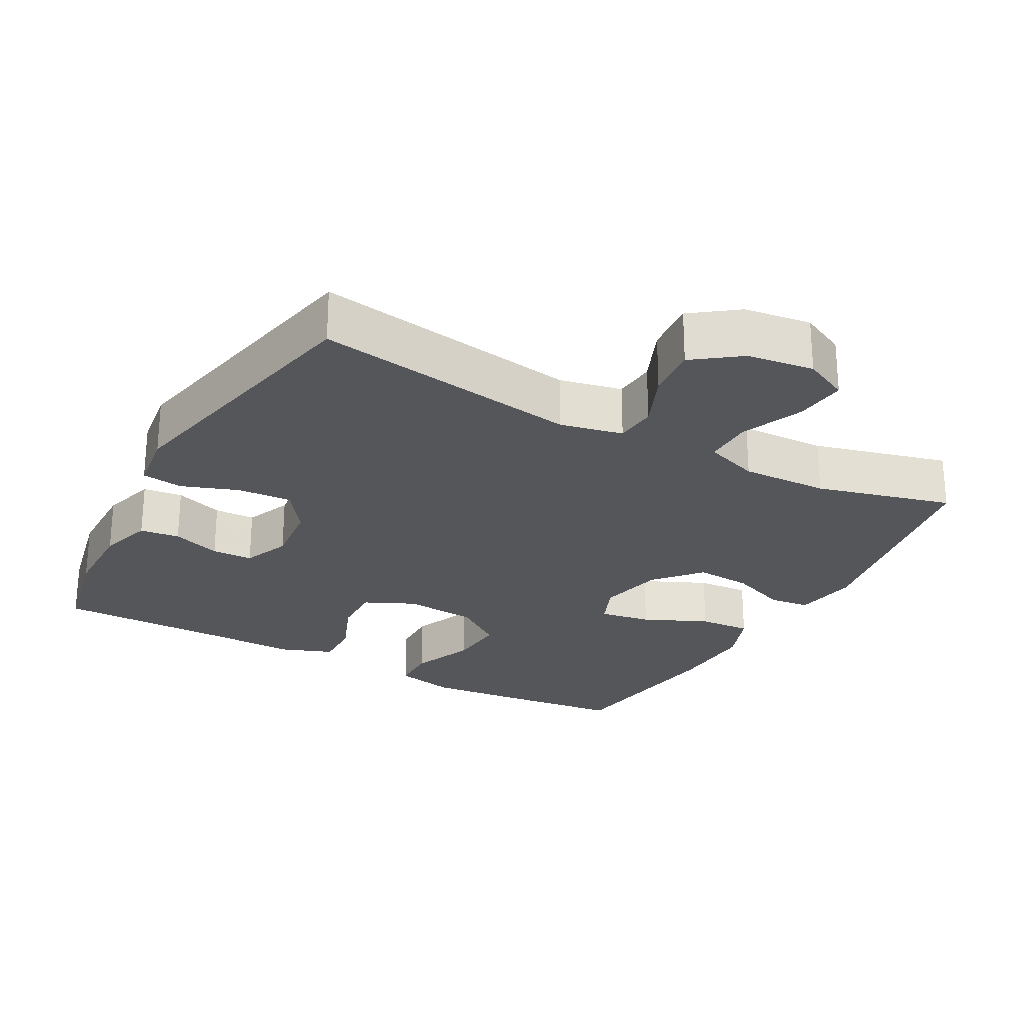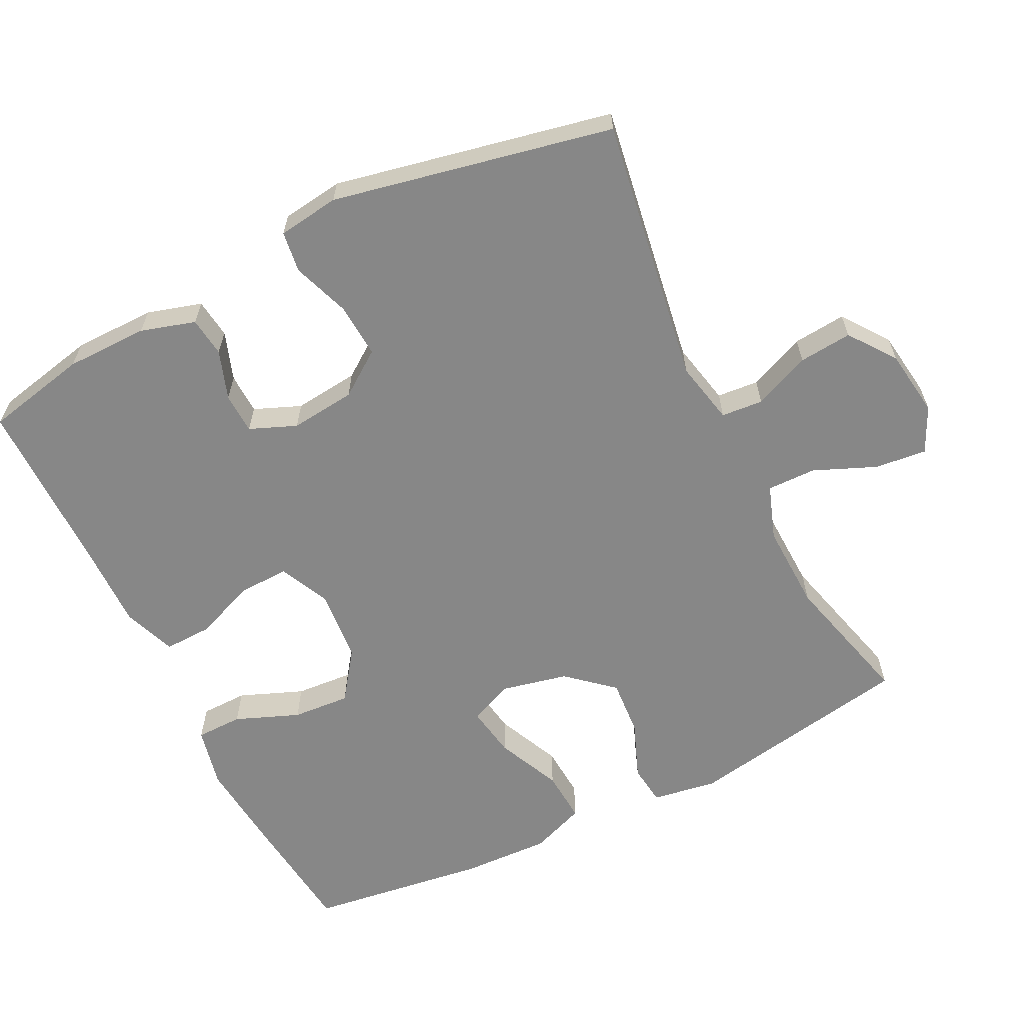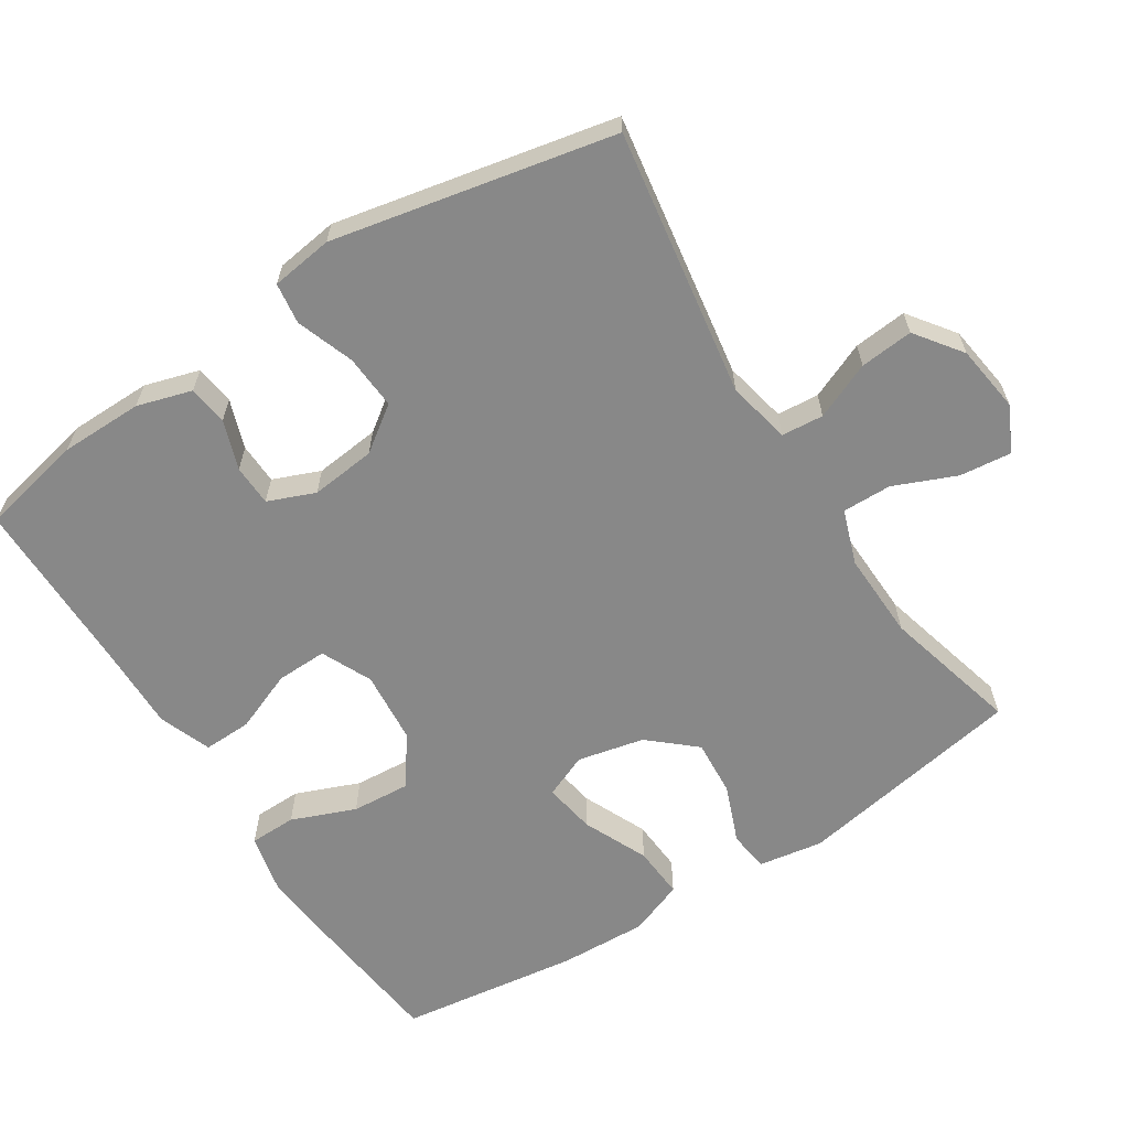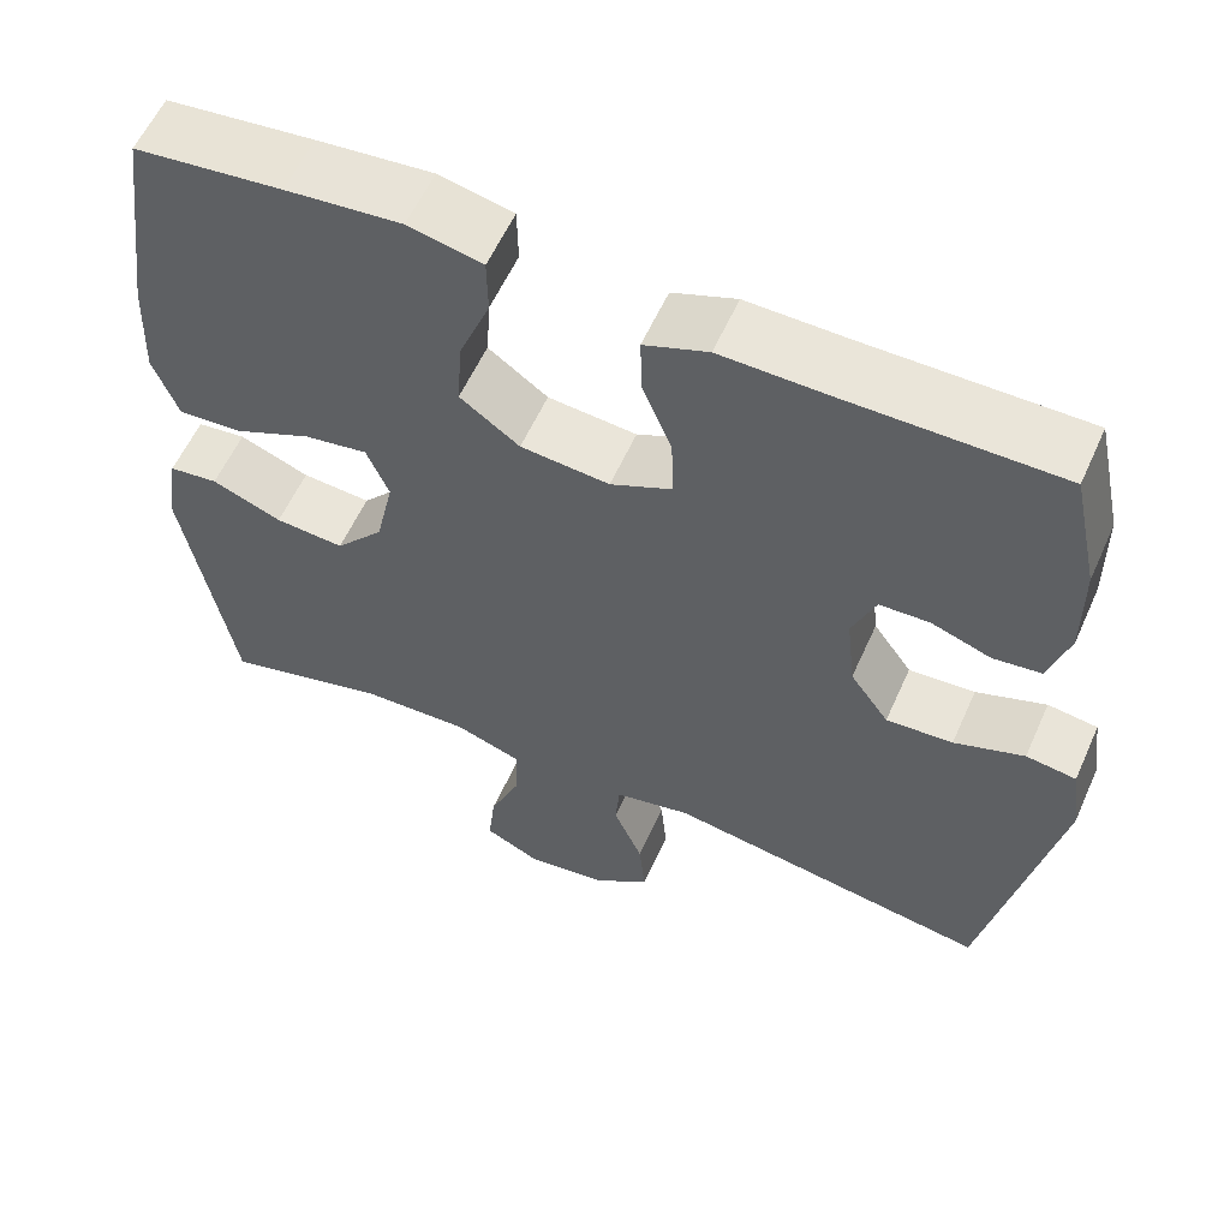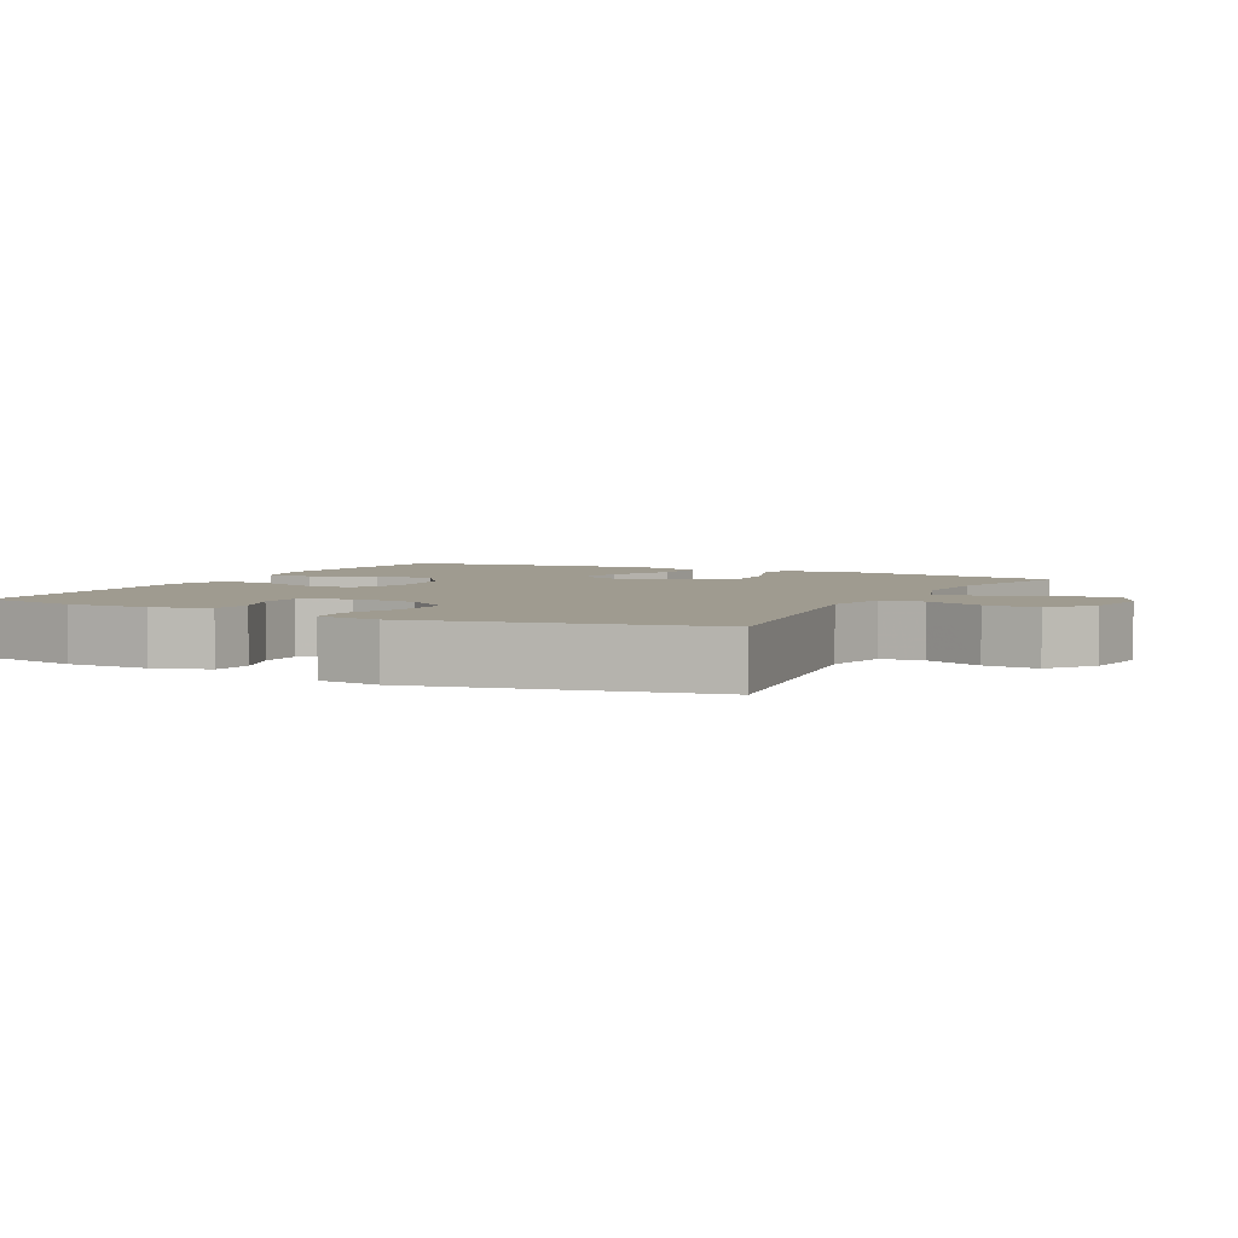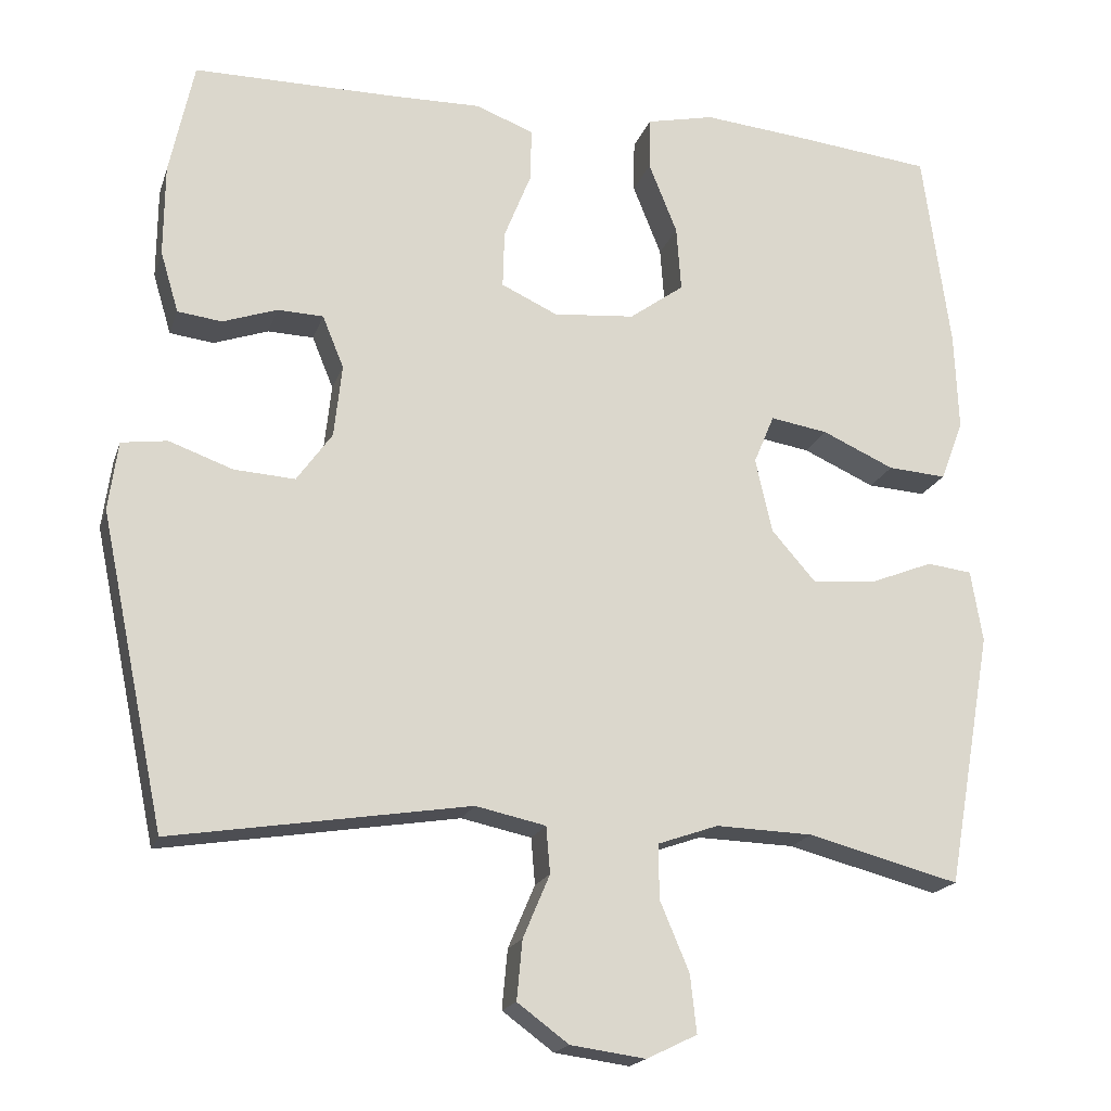
<metadata>
{"format":"obj","ext":"obj","renderer":"f3d","projection":"perspective","resolution":1024,"background":"white","views":[{"elev":-25.6,"azim":151.3,"up":"+Y"},{"elev":-62.5,"azim":116.5,"up":"+Y"},{"elev":-62.8,"azim":122.7,"up":"+Y"},{"elev":58.2,"azim":24.0,"up":"+Z"},{"elev":4.0,"azim":117.1,"up":"+Y"},{"elev":-18.5,"azim":164.4,"up":"+Z"}]}
</metadata>
<code>
v 0.5 0.07 0.5
v 0.531 0.07 0.355
v 0.532 0.07 0.239
v 0.509 0.07 0.162
v 0.453 0.07 0.155
v 0.384 0.07 0.179
v 0.326 0.07 0.177
v 0.299 0.07 0.111
v 0.309 0.07 0.019
v 0.354 0.07 -0.044
v 0.431 0.07 -0.039
v 0.512 0.07 -0.01
v 0.57 0.07 -0.018
v 0.582 0.07 -0.105
v 0.5 0.07 -0.5
v 0.123 0.07 -0.44
v 0.034 0.07 -0.459
v 0.029 0.07 -0.518
v 0.063 0.07 -0.598
v 0.07 0.07 -0.673
v 0.005 0.07 -0.721
v -0.09 0.07 -0.734
v -0.154 0.07 -0.703
v -0.146 0.07 -0.63
v -0.109 0.07 -0.542
v -0.108 0.07 -0.473
v -0.185 0.07 -0.446
v -0.308 0.07 -0.45
v -0.5 0.07 -0.5
v -0.557 0.07 -0.177
v -0.542 0.07 -0.086
v -0.485 0.07 -0.079
v -0.404 0.07 -0.111
v -0.324 0.07 -0.117
v -0.268 0.07 -0.053
v -0.247 0.07 0.041
v -0.273 0.07 0.103
v -0.346 0.07 0.091
v -0.437 0.07 0.05
v -0.511 0.07 0.045
v -0.54 0.07 0.122
v -0.535 0.07 0.246
v -0.5 0.07 0.5
v -0.329 0.07 0.519
v -0.195 0.07 0.532
v -0.109 0.07 0.513
v -0.108 0.07 0.447
v -0.144 0.07 0.357
v -0.15 0.07 0.275
v -0.081 0.07 0.225
v 0.022 0.07 0.216
v 0.093 0.07 0.249
v 0.091 0.07 0.321
v 0.057 0.07 0.406
v 0.055 0.07 0.474
v 0.129 0.07 0.502
v 0.247 0.07 0.5
v 0.5 0 0.5
v 0.531 0 0.355
v 0.532 0 0.239
v 0.509 0 0.162
v 0.453 0 0.155
v 0.384 0 0.179
v 0.326 0 0.177
v 0.299 0 0.111
v 0.309 0 0.019
v 0.354 0 -0.044
v 0.431 0 -0.039
v 0.512 0 -0.01
v 0.57 0 -0.018
v 0.582 0 -0.105
v 0.5 0 -0.5
v 0.123 0 -0.44
v 0.034 0 -0.459
v 0.029 0 -0.518
v 0.063 0 -0.598
v 0.07 0 -0.673
v 0.005 0 -0.721
v -0.09 0 -0.734
v -0.154 0 -0.703
v -0.146 0 -0.63
v -0.109 0 -0.542
v -0.108 0 -0.473
v -0.185 0 -0.446
v -0.308 0 -0.45
v -0.5 0 -0.5
v -0.557 0 -0.177
v -0.542 0 -0.086
v -0.485 0 -0.079
v -0.404 0 -0.111
v -0.324 0 -0.117
v -0.268 0 -0.053
v -0.247 0 0.041
v -0.273 0 0.103
v -0.346 0 0.091
v -0.437 0 0.05
v -0.511 0 0.045
v -0.54 0 0.122
v -0.535 0 0.246
v -0.5 0 0.5
v -0.329 0 0.519
v -0.195 0 0.532
v -0.109 0 0.513
v -0.108 0 0.447
v -0.144 0 0.357
v -0.15 0 0.275
v -0.081 0 0.225
v 0.022 0 0.216
v 0.093 0 0.249
v 0.091 0 0.321
v 0.057 0 0.406
v 0.055 0 0.474
v 0.129 0 0.502
v 0.247 0 0.5
f 54 55 56 57
f 53 54 57 1
f 52 53 1 2
f 51 52 2 3
f 45 46 47 48
f 45 48 49
f 44 45 49
f 43 44 49
f 42 43 49 50
f 38 39 40 41
f 37 38 41 42
f 30 31 32 33
f 28 29 30 33
f 27 28 33 34
f 26 27 34 35
f 22 23 24 25
f 22 25 26
f 21 22 26
f 18 19 20 21
f 17 18 21 26
f 16 17 26 35
f 11 12 13 14
f 10 11 14 15
f 9 10 15 16
f 3 4 5 6
f 51 3 6 7
f 37 42 50 51
f 36 37 51 7
f 35 36 7 8
f 8 9 16 35
f 114 113 112 111
f 58 114 111 110
f 59 58 110 109
f 60 59 109 108
f 105 104 103 102
f 106 105 102
f 106 102 101
f 106 101 100
f 107 106 100 99
f 98 97 96 95
f 99 98 95 94
f 90 89 88 87
f 90 87 86 85
f 91 90 85 84
f 92 91 84 83
f 82 81 80 79
f 83 82 79
f 83 79 78
f 78 77 76 75
f 83 78 75 74
f 92 83 74 73
f 71 70 69 68
f 72 71 68 67
f 73 72 67 66
f 63 62 61 60
f 64 63 60 108
f 108 107 99 94
f 64 108 94 93
f 65 64 93 92
f 92 73 66 65
f 1 58 59 2
f 2 59 60 3
f 3 60 61 4
f 4 61 62 5
f 5 62 63 6
f 6 63 64 7
f 7 64 65 8
f 8 65 66 9
f 9 66 67 10
f 10 67 68 11
f 11 68 69 12
f 12 69 70 13
f 13 70 71 14
f 14 71 72 15
f 15 72 73 16
f 16 73 74 17
f 17 74 75 18
f 18 75 76 19
f 19 76 77 20
f 20 77 78 21
f 21 78 79 22
f 22 79 80 23
f 23 80 81 24
f 24 81 82 25
f 25 82 83 26
f 26 83 84 27
f 27 84 85 28
f 28 85 86 29
f 29 86 87 30
f 30 87 88 31
f 31 88 89 32
f 32 89 90 33
f 33 90 91 34
f 34 91 92 35
f 35 92 93 36
f 36 93 94 37
f 37 94 95 38
f 38 95 96 39
f 39 96 97 40
f 40 97 98 41
f 41 98 99 42
f 42 99 100 43
f 43 100 101 44
f 44 101 102 45
f 45 102 103 46
f 46 103 104 47
f 47 104 105 48
f 48 105 106 49
f 49 106 107 50
f 50 107 108 51
f 51 108 109 52
f 52 109 110 53
f 53 110 111 54
f 54 111 112 55
f 55 112 113 56
f 56 113 114 57
f 57 114 58 1

</code>
